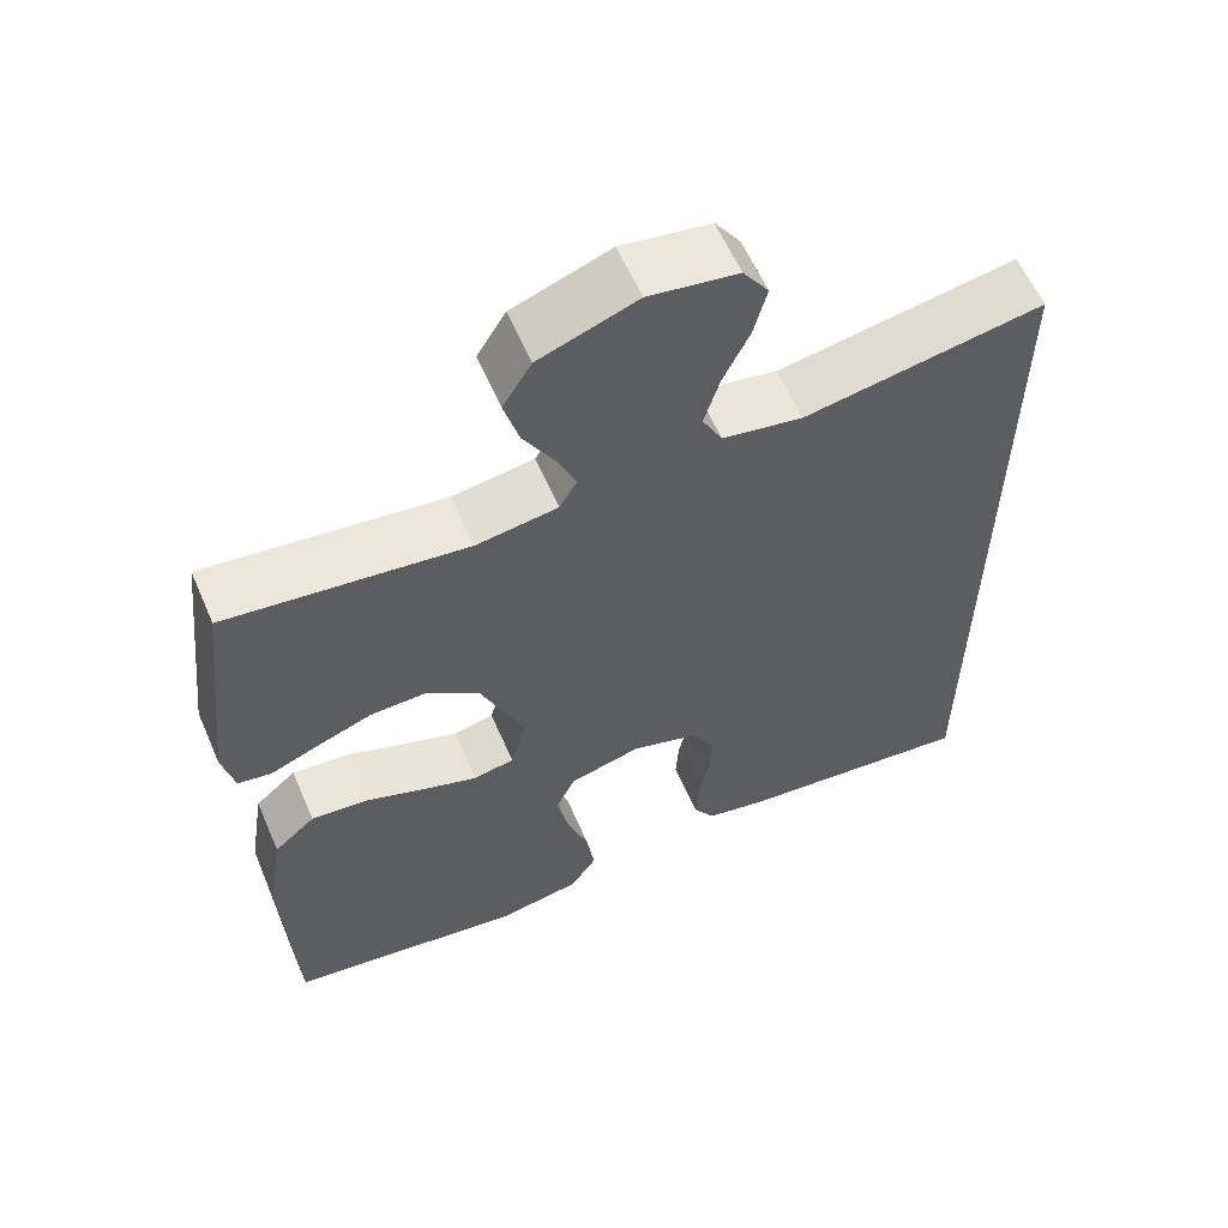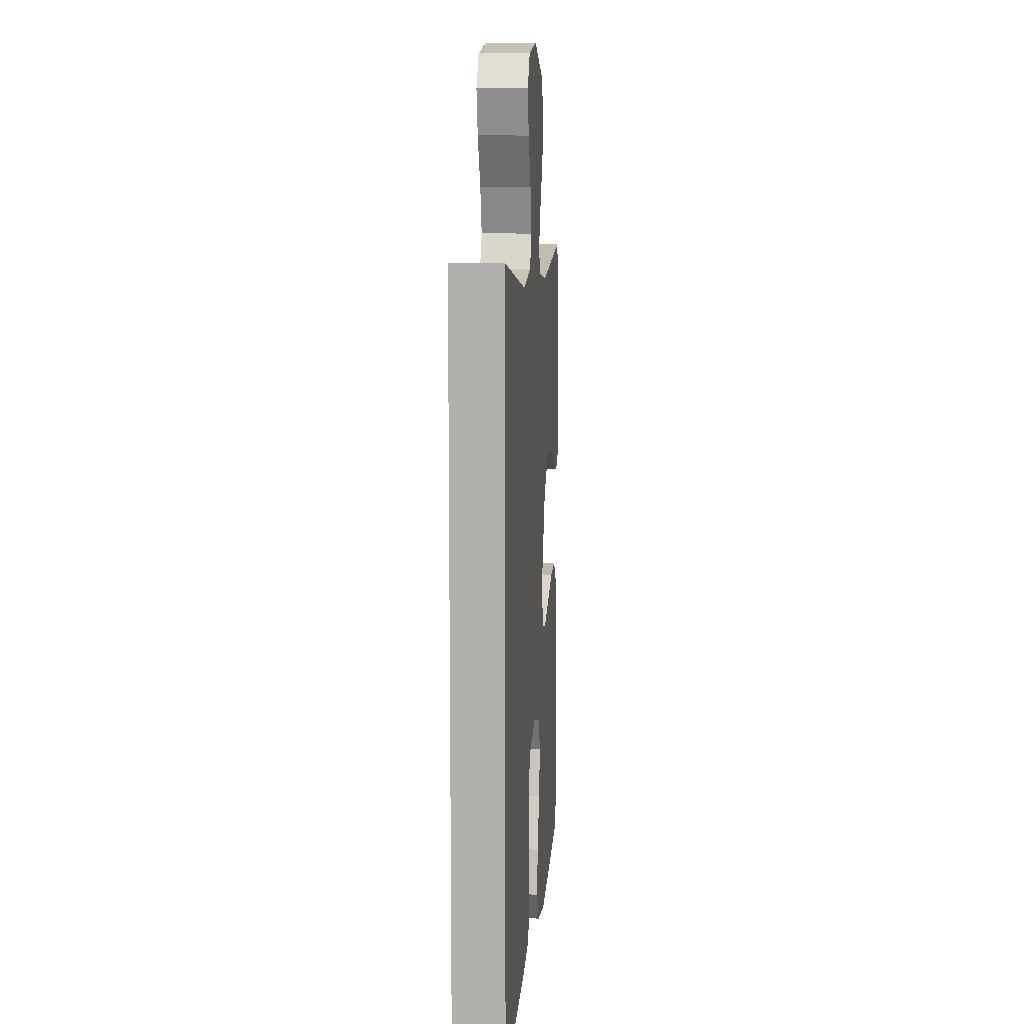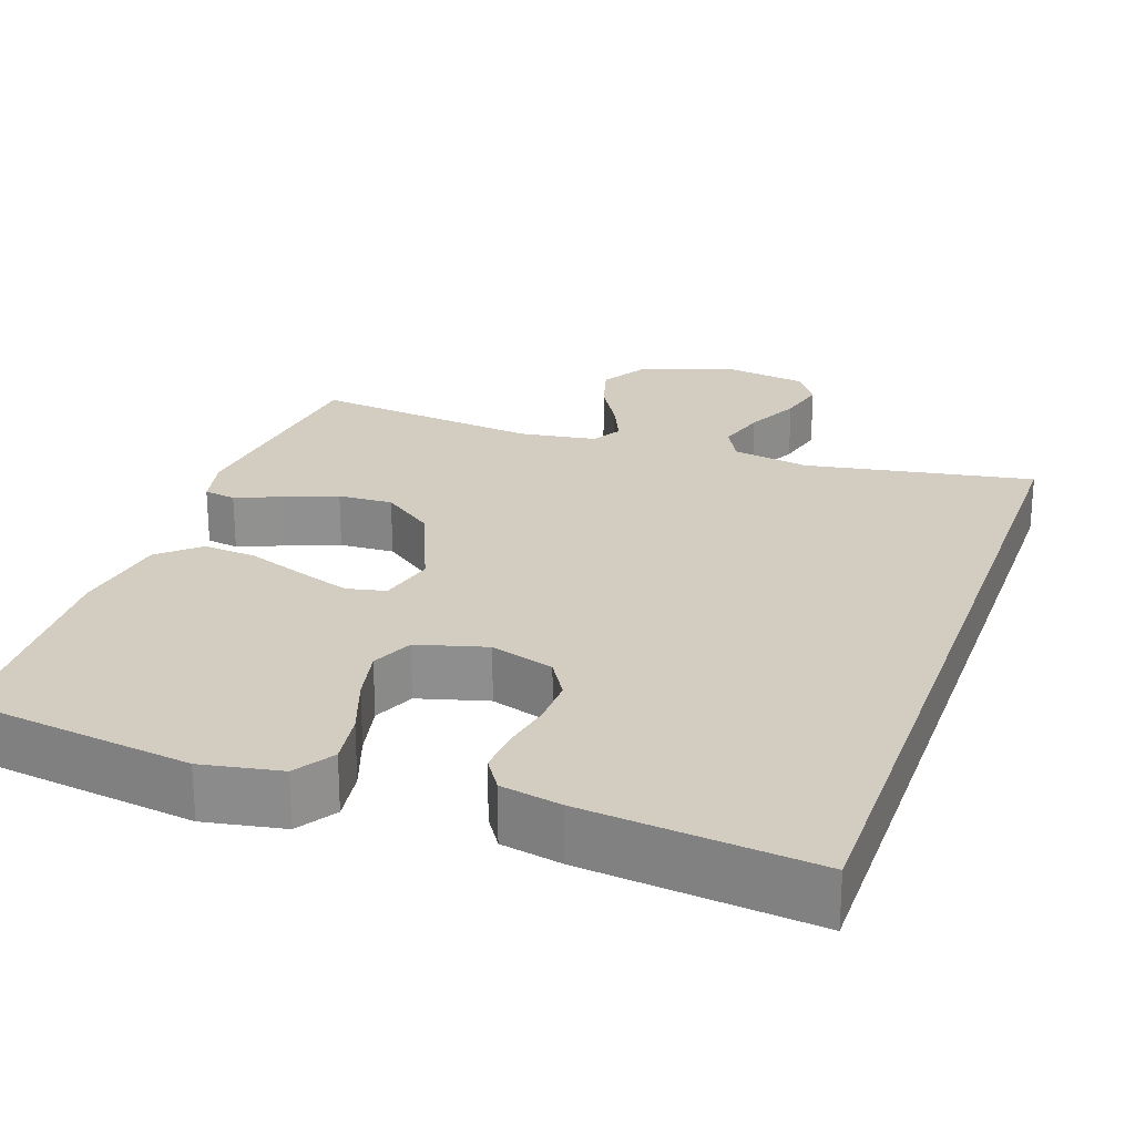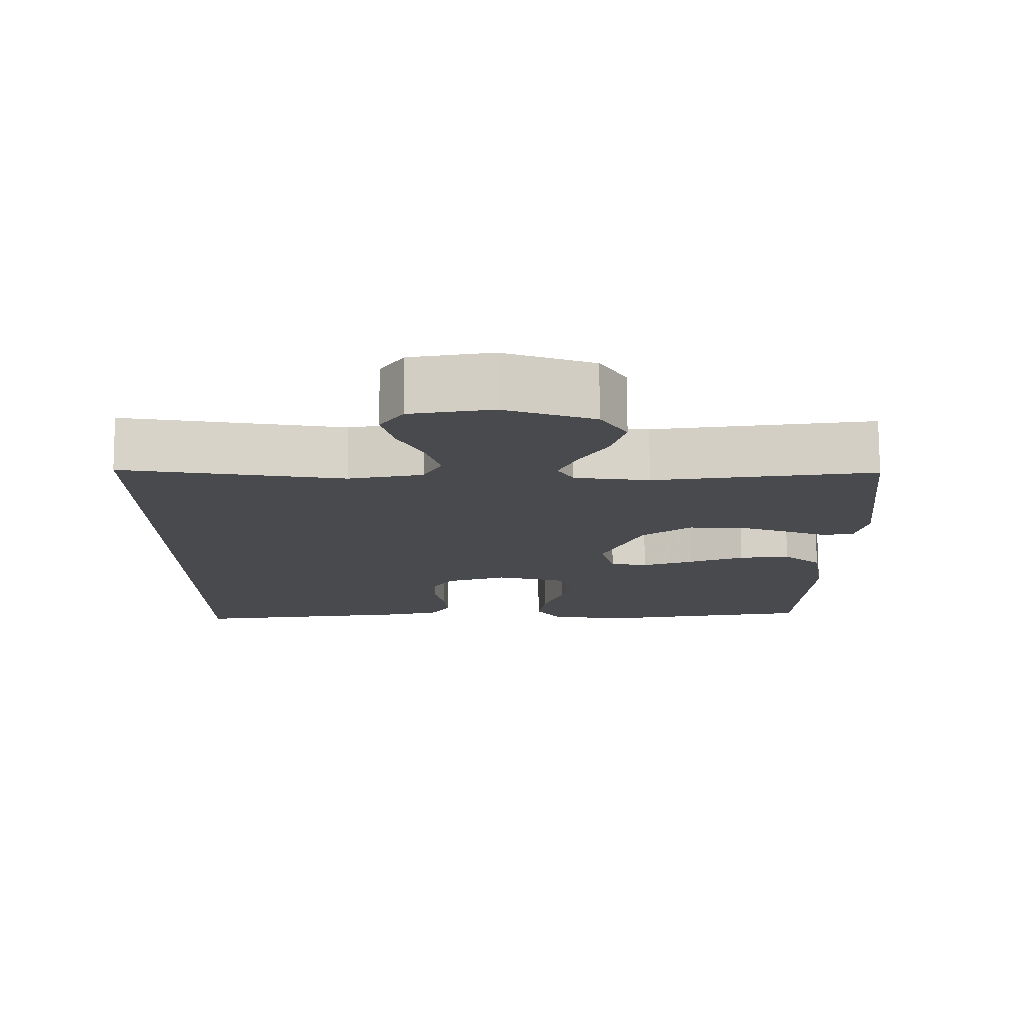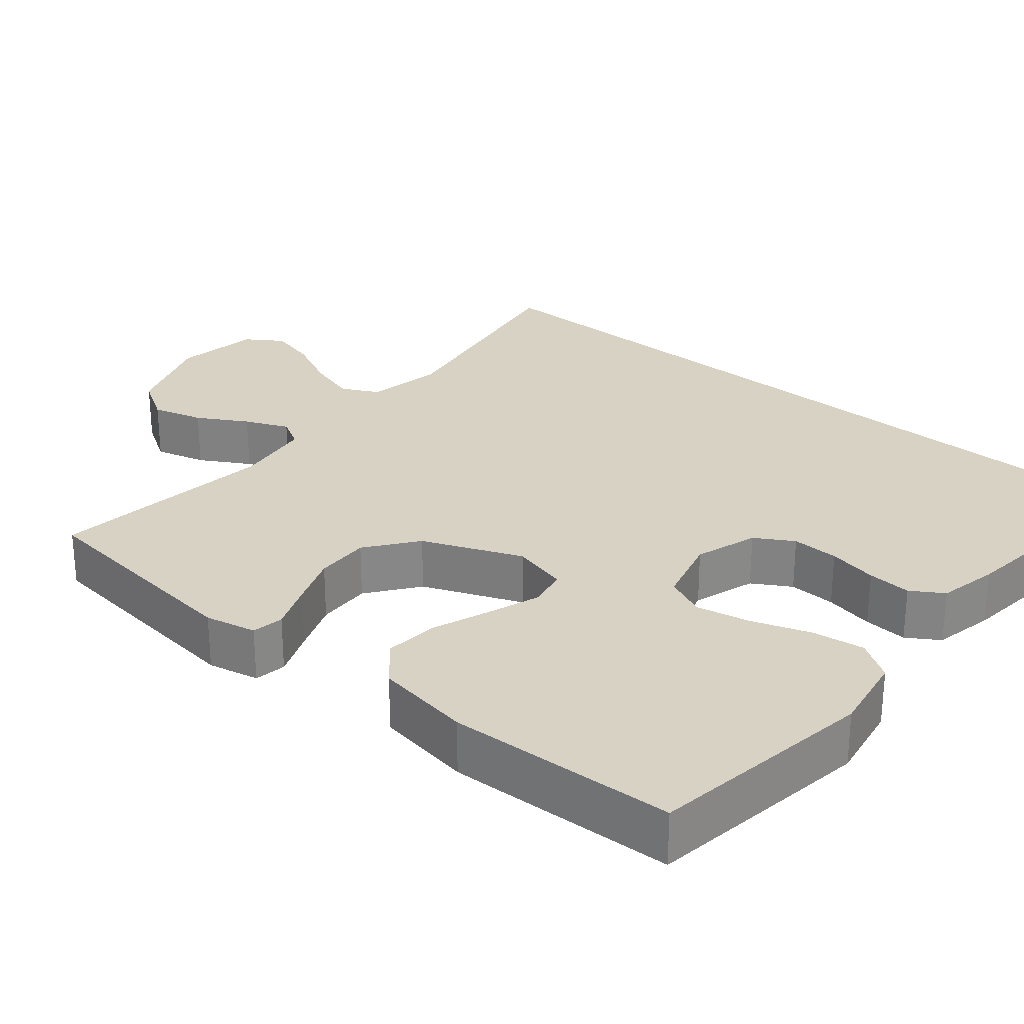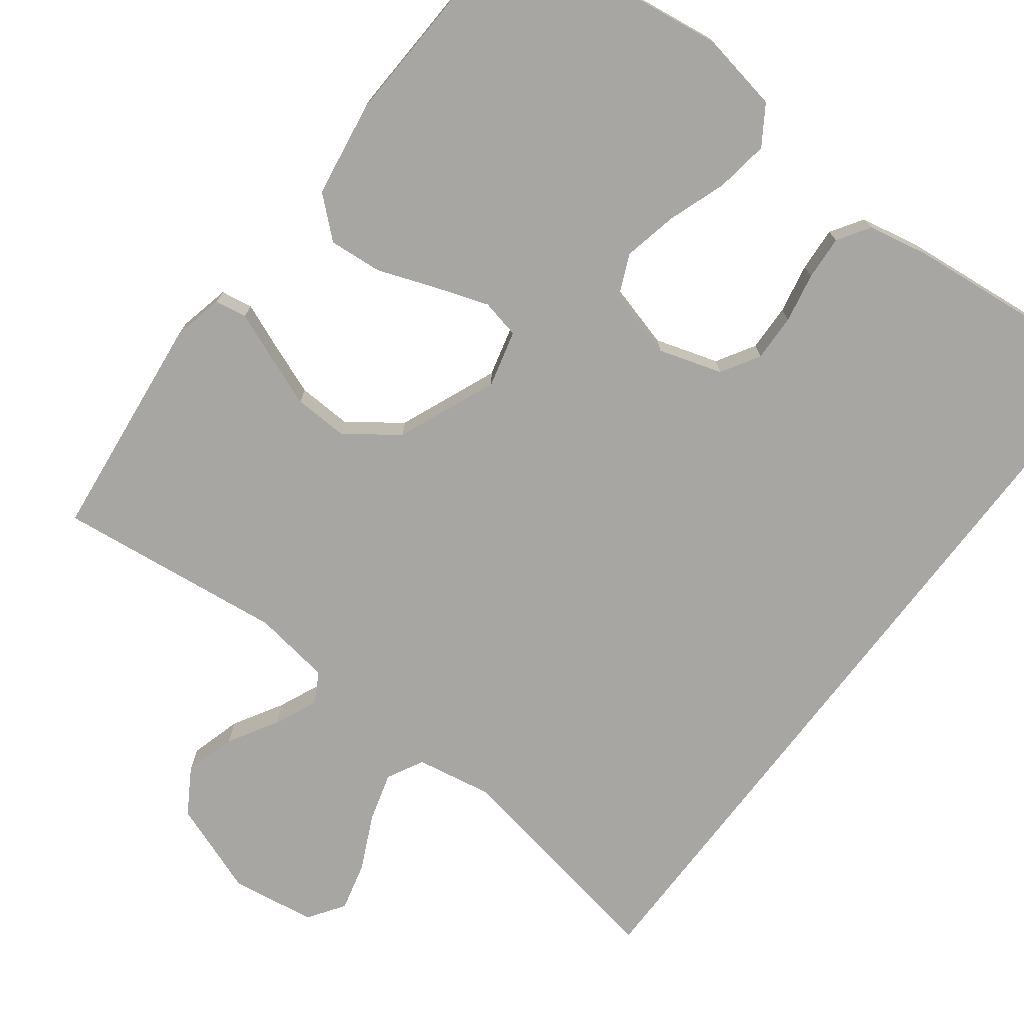
<metadata>
{"format":"obj","ext":"obj","renderer":"f3d","projection":"perspective","resolution":1024,"background":"white","views":[{"elev":59.8,"azim":156.6,"up":"+Z"},{"elev":10.2,"azim":-85.2,"up":"+Z"},{"elev":24.4,"azim":-160.7,"up":"+Y"},{"elev":76.8,"azim":-0.3,"up":"+Z"},{"elev":27.7,"azim":130.2,"up":"+Y"},{"elev":-74.2,"azim":142.8,"up":"+Y"}]}
</metadata>
<code>
v 0.5 0.07 0.5
v 0.534 0.07 0.2
v 0.519 0.07 0.133
v 0.477 0.07 0.126
v 0.418 0.07 0.15
v 0.348 0.07 0.177
v 0.276 0.07 0.18
v 0.209 0.07 0.13
v 0.155 0.07 0
v 0.174 0.07 -0.074
v 0.225 0.07 -0.085
v 0.295 0.07 -0.061
v 0.371 0.07 -0.033
v 0.441 0.07 -0.027
v 0.493 0.07 -0.073
v 0.513 0.07 -0.2
v 0.5 0.07 -0.5
v 0.2 0.07 -0.542
v 0.096 0.07 -0.523
v 0.063 0.07 -0.472
v 0.073 0.07 -0.403
v 0.1 0.07 -0.326
v 0.115 0.07 -0.255
v 0.091 0.07 -0.201
v 0 0.07 -0.176
v -0.083 0.07 -0.202
v -0.113 0.07 -0.252
v -0.111 0.07 -0.314
v -0.098 0.07 -0.379
v -0.094 0.07 -0.437
v -0.121 0.07 -0.479
v -0.2 0.07 -0.495
v -0.5 0.07 -0.526
v -0.5 0.07 0.535
v -0.2 0.07 0.482
v -0.099 0.07 0.5
v -0.074 0.07 0.548
v -0.093 0.07 0.613
v -0.127 0.07 0.684
v -0.143 0.07 0.748
v -0.111 0.07 0.795
v 0 0.07 0.812
v 0.122 0.07 0.767
v 0.158 0.07 0.708
v 0.139 0.07 0.641
v 0.101 0.07 0.576
v 0.076 0.07 0.519
v 0.098 0.07 0.48
v 0.2 0.07 0.465
v 0.5 0 0.5
v 0.534 0 0.2
v 0.519 0 0.133
v 0.477 0 0.126
v 0.418 0 0.15
v 0.348 0 0.177
v 0.276 0 0.18
v 0.209 0 0.13
v 0.155 0 0
v 0.174 0 -0.074
v 0.225 0 -0.085
v 0.295 0 -0.061
v 0.371 0 -0.033
v 0.441 0 -0.027
v 0.493 0 -0.073
v 0.513 0 -0.2
v 0.5 0 -0.5
v 0.2 0 -0.542
v 0.096 0 -0.523
v 0.063 0 -0.472
v 0.073 0 -0.403
v 0.1 0 -0.326
v 0.115 0 -0.255
v 0.091 0 -0.201
v 0 0 -0.176
v -0.083 0 -0.202
v -0.113 0 -0.252
v -0.111 0 -0.314
v -0.098 0 -0.379
v -0.094 0 -0.437
v -0.121 0 -0.479
v -0.2 0 -0.495
v -0.5 0 -0.526
v -0.5 0 0.535
v -0.2 0 0.482
v -0.099 0 0.5
v -0.074 0 0.548
v -0.093 0 0.613
v -0.127 0 0.684
v -0.143 0 0.748
v -0.111 0 0.795
v 0 0 0.812
v 0.122 0 0.767
v 0.158 0 0.708
v 0.139 0 0.641
v 0.101 0 0.576
v 0.076 0 0.519
v 0.098 0 0.48
v 0.2 0 0.465
f 43 44 45 46
f 43 46 47
f 42 43 47
f 41 42 47
f 38 39 40 41
f 37 38 41 47
f 36 37 47 48
f 32 33 34 35
f 28 29 30 31
f 27 28 31 32
f 19 20 21 22
f 19 22 23
f 18 19 23
f 17 18 23
f 16 17 23 24
f 12 13 14 15
f 11 12 15 16
f 10 11 16 24
f 2 3 4 5
f 49 1 2 5
f 49 5 6
f 48 49 6 7
f 36 48 7 8
f 27 32 35 36
f 26 27 36
f 25 26 36 8
f 9 10 24 25
f 8 9 25
f 95 94 93 92
f 96 95 92
f 96 92 91
f 96 91 90
f 90 89 88 87
f 96 90 87 86
f 97 96 86 85
f 84 83 82 81
f 80 79 78 77
f 81 80 77 76
f 71 70 69 68
f 72 71 68
f 72 68 67
f 72 67 66
f 73 72 66 65
f 64 63 62 61
f 65 64 61 60
f 73 65 60 59
f 54 53 52 51
f 54 51 50 98
f 55 54 98
f 56 55 98 97
f 57 56 97 85
f 85 84 81 76
f 85 76 75
f 57 85 75 74
f 74 73 59 58
f 74 58 57
f 1 50 51 2
f 2 51 52 3
f 3 52 53 4
f 4 53 54 5
f 5 54 55 6
f 6 55 56 7
f 7 56 57 8
f 8 57 58 9
f 9 58 59 10
f 10 59 60 11
f 11 60 61 12
f 12 61 62 13
f 13 62 63 14
f 14 63 64 15
f 15 64 65 16
f 16 65 66 17
f 17 66 67 18
f 18 67 68 19
f 19 68 69 20
f 20 69 70 21
f 21 70 71 22
f 22 71 72 23
f 23 72 73 24
f 24 73 74 25
f 25 74 75 26
f 26 75 76 27
f 27 76 77 28
f 28 77 78 29
f 29 78 79 30
f 30 79 80 31
f 31 80 81 32
f 32 81 82 33
f 33 82 83 34
f 34 83 84 35
f 35 84 85 36
f 36 85 86 37
f 37 86 87 38
f 38 87 88 39
f 39 88 89 40
f 40 89 90 41
f 41 90 91 42
f 42 91 92 43
f 43 92 93 44
f 44 93 94 45
f 45 94 95 46
f 46 95 96 47
f 47 96 97 48
f 48 97 98 49
f 49 98 50 1

</code>
